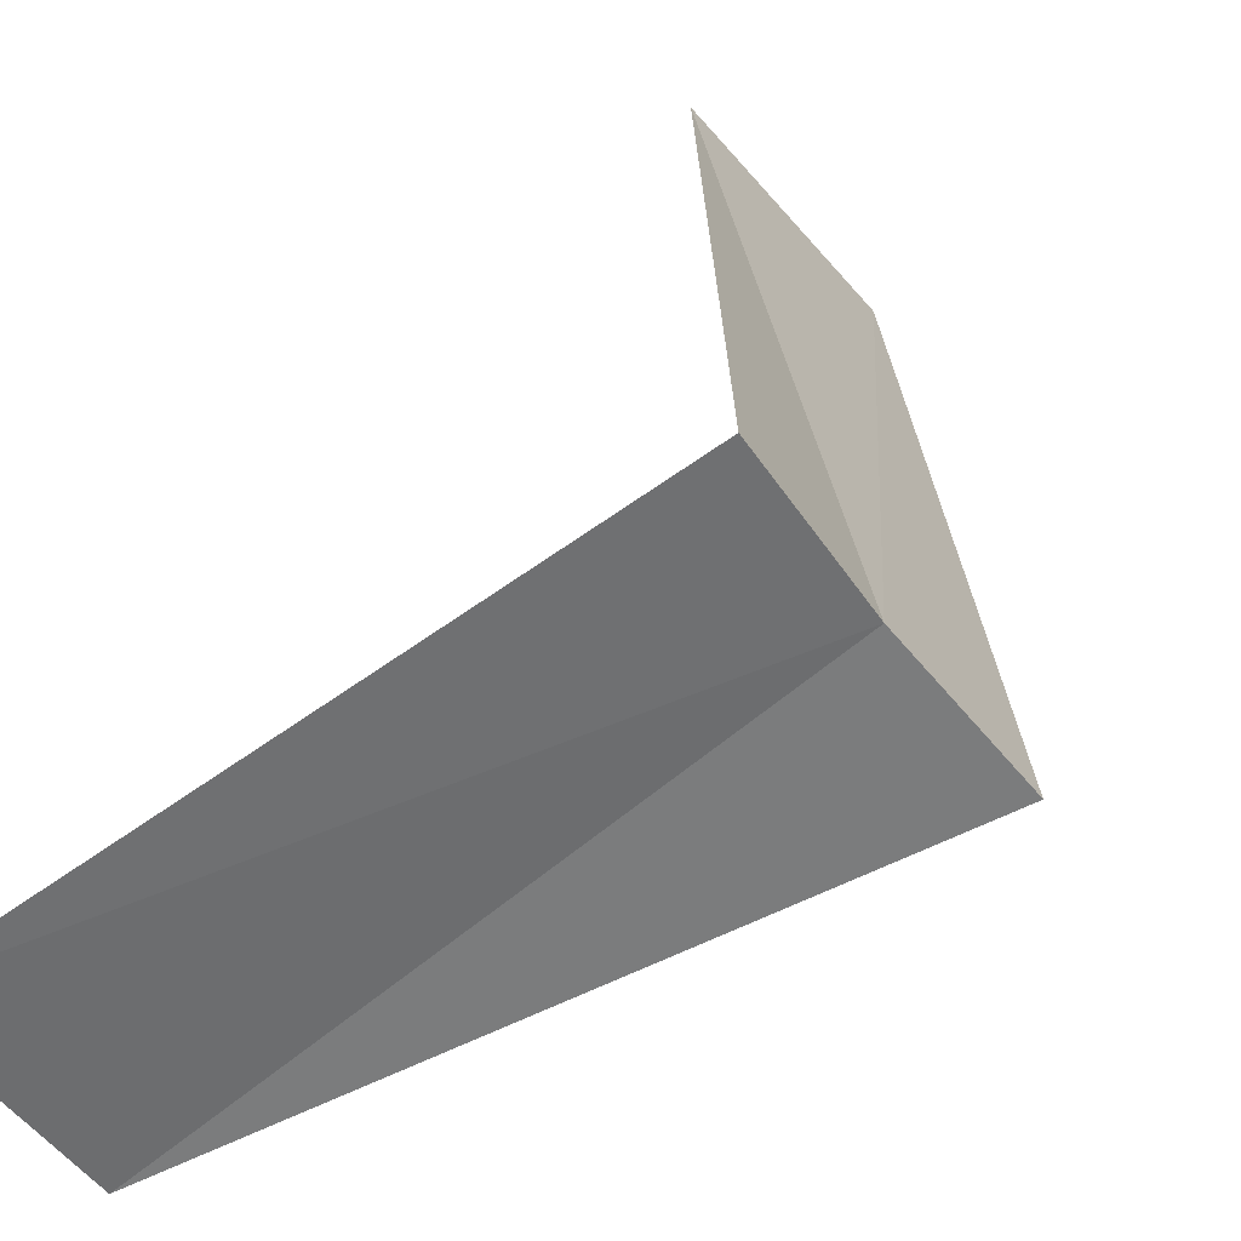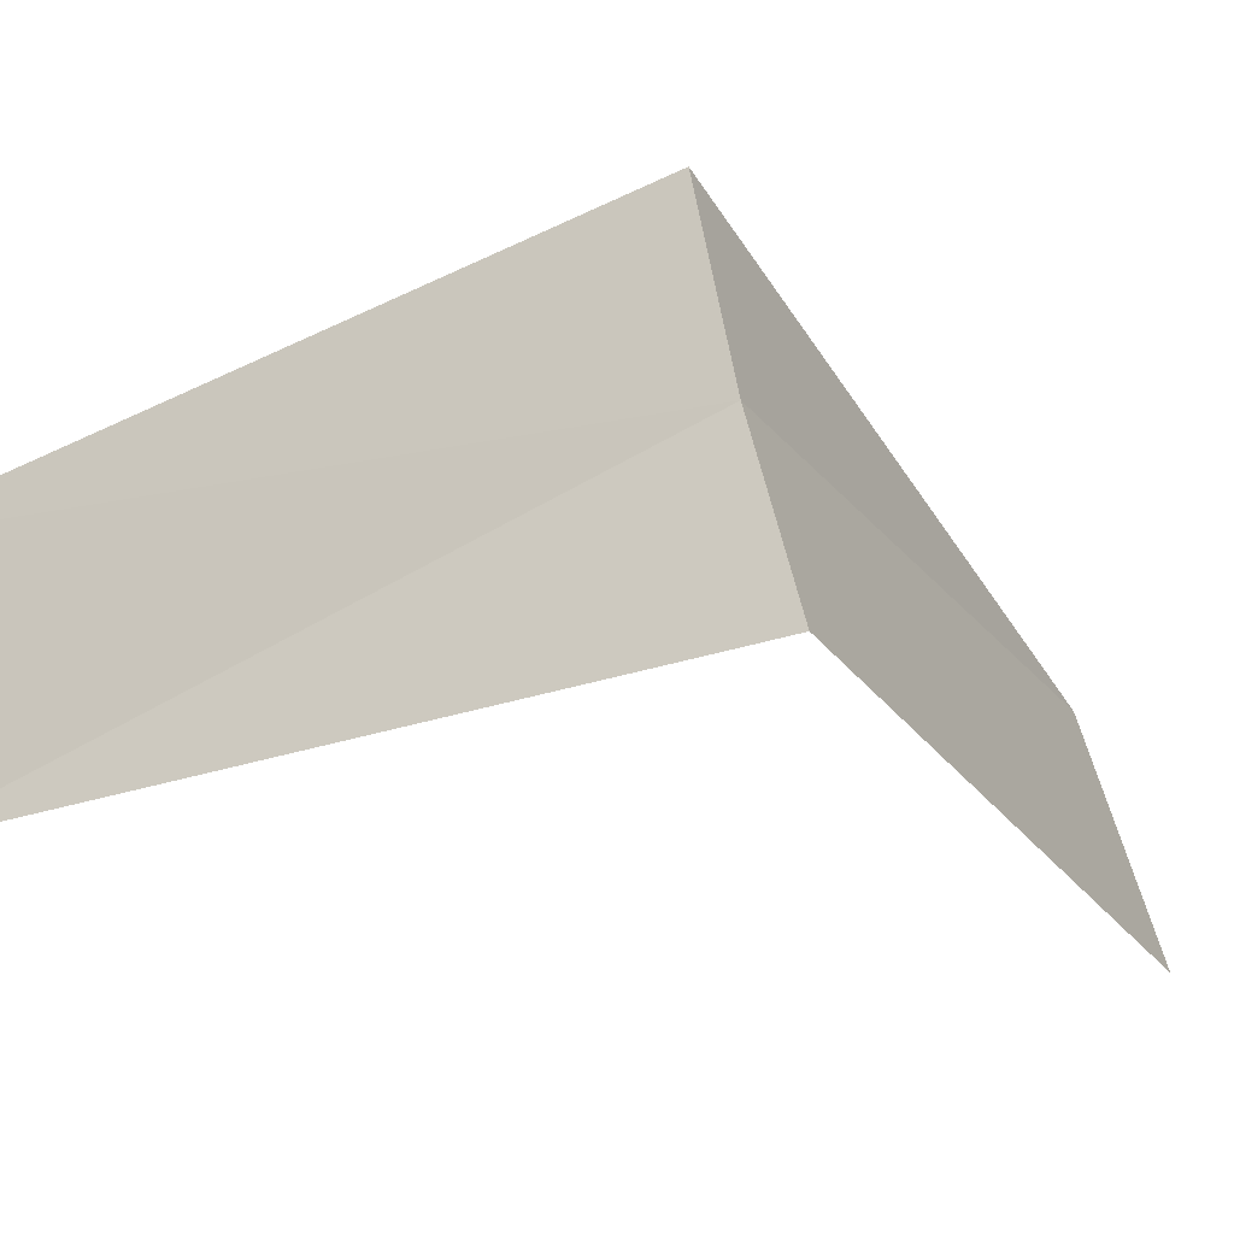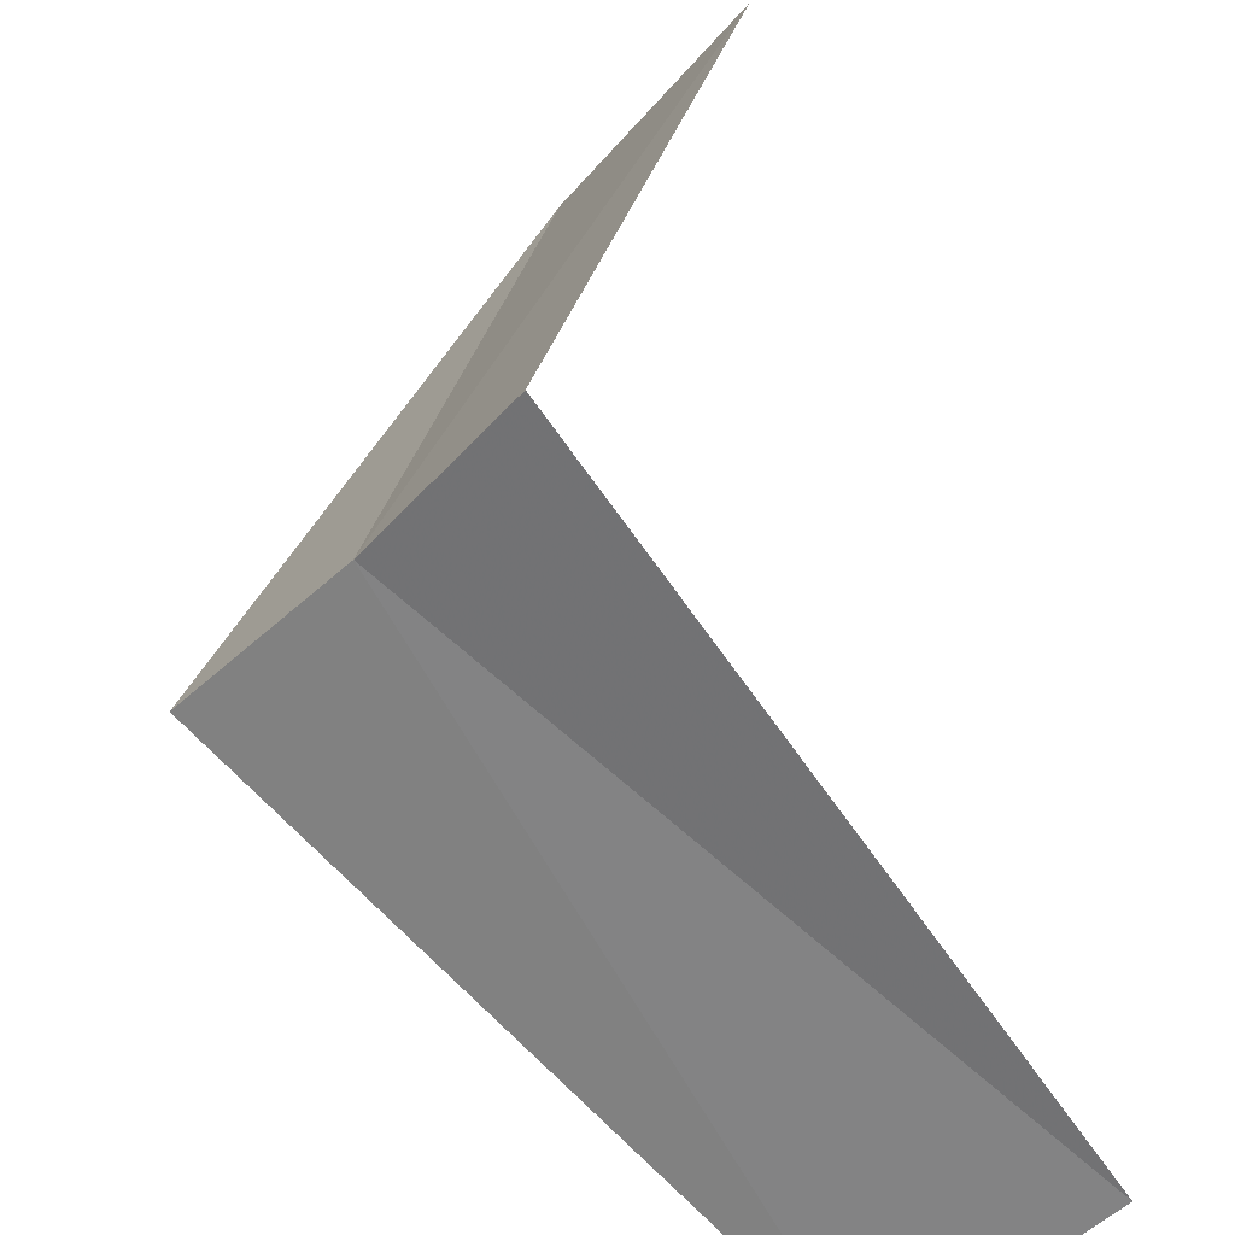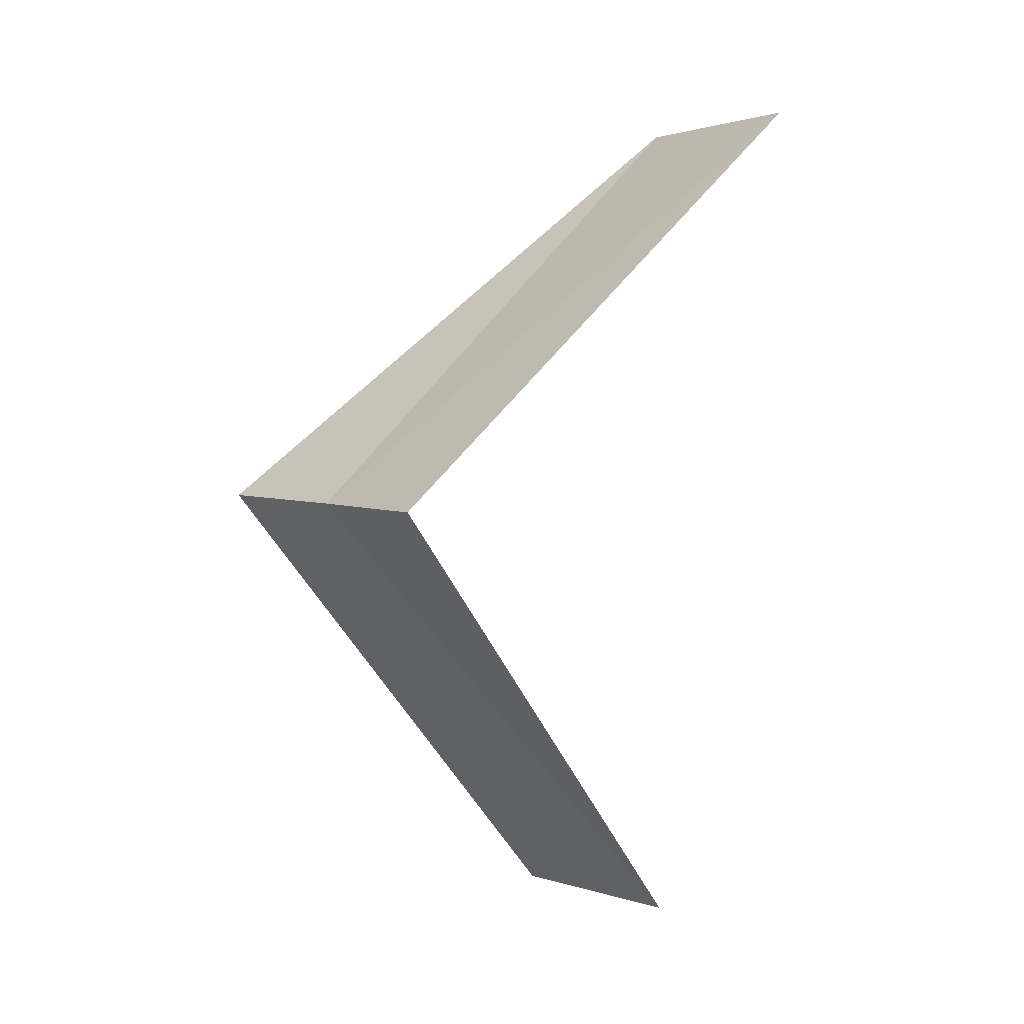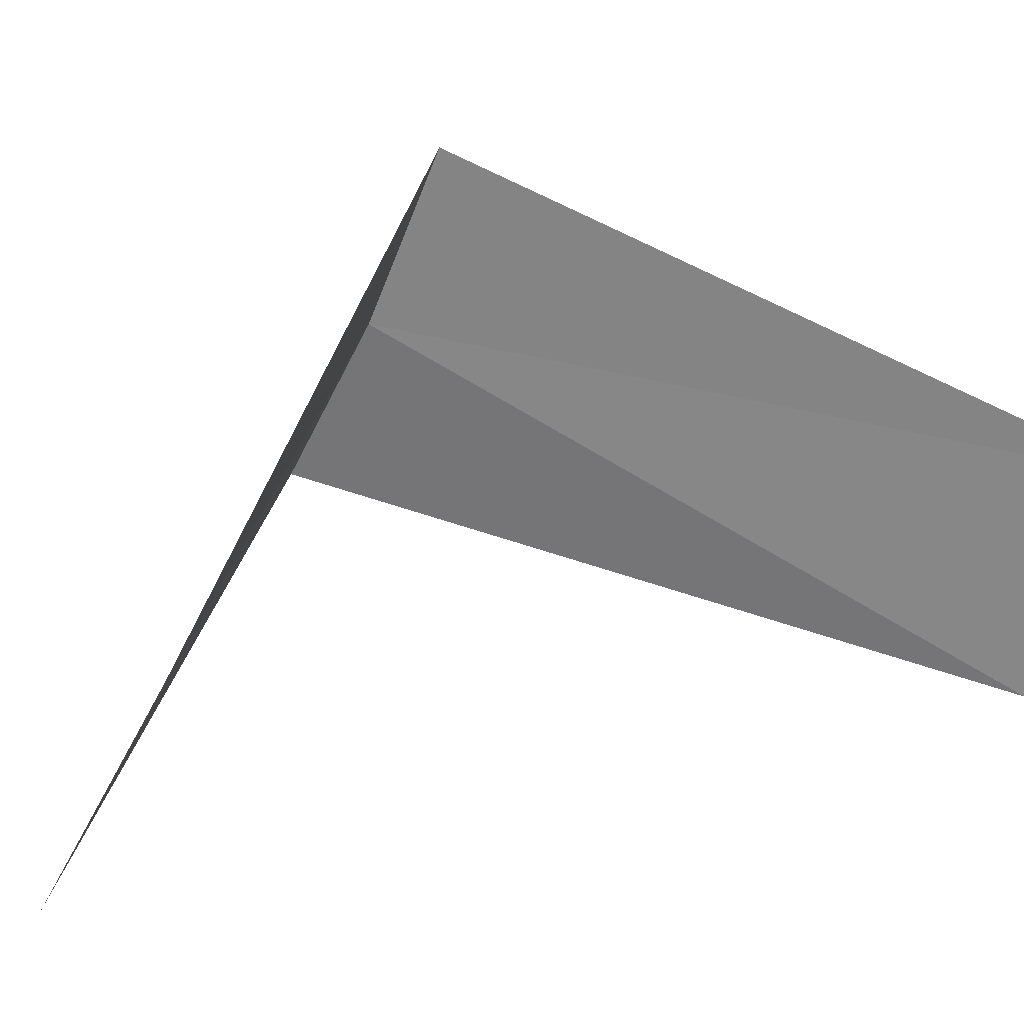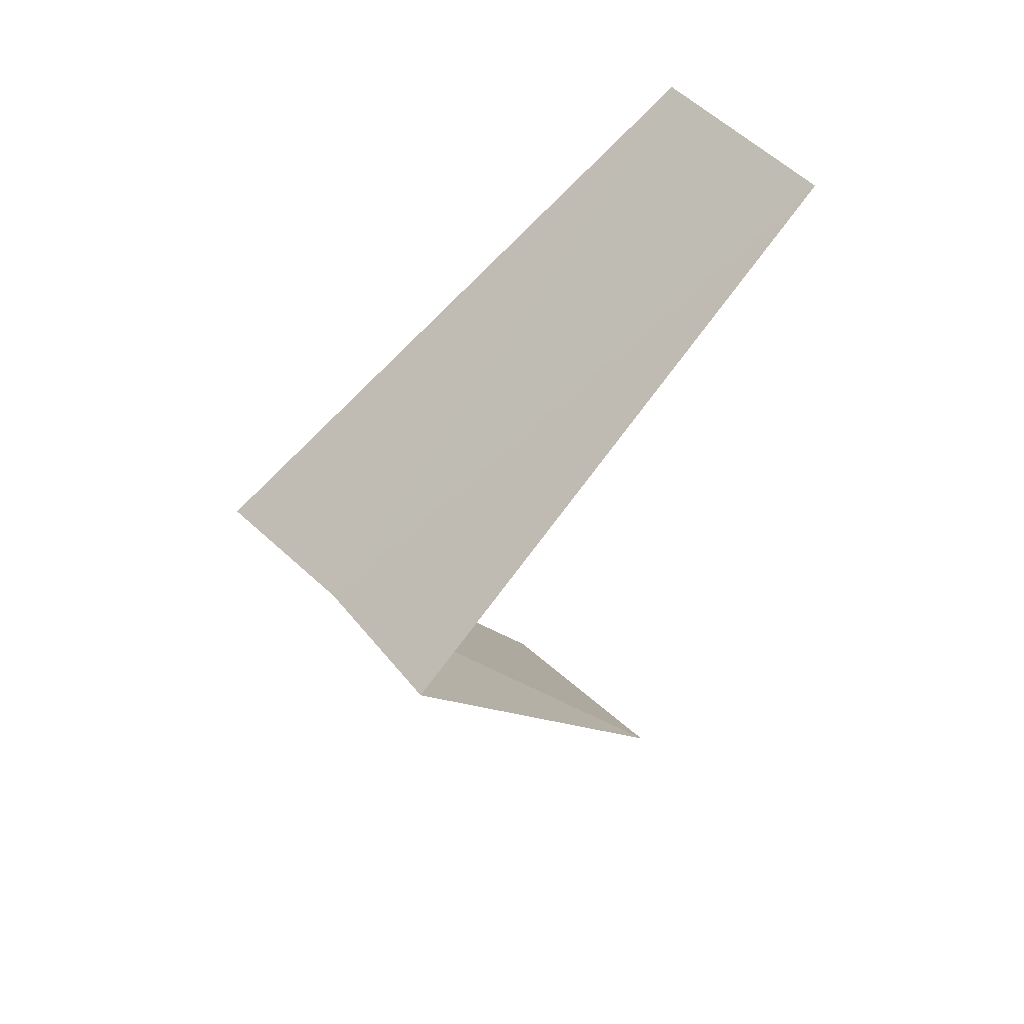
<metadata>
{"format":"obj","ext":"obj","renderer":"f3d","projection":"perspective","resolution":1024,"background":"white","views":[{"elev":66.5,"azim":25.1,"up":"+Y"},{"elev":11.9,"azim":64.8,"up":"+Y"},{"elev":55.7,"azim":155.9,"up":"+Y"},{"elev":-3.5,"azim":-173.0,"up":"+Z"},{"elev":-4.3,"azim":-133.1,"up":"+Y"},{"elev":35.8,"azim":-175.0,"up":"+Z"}]}
</metadata>
<code>
v -2.187 -2.054 20.24
v -2.916 -2.738 19.24
v -2.427 -1.763 20.2
v -2.55 -3.082 19.28
v -1.912 -2.312 20.28
v -3.236 -2.351 21.2
v -2.916 -2.738 21.24
f 1 3 2
f 1 2 4
f 1 4 5
f 1 6 3
f 1 7 6
f 1 5 7

</code>
